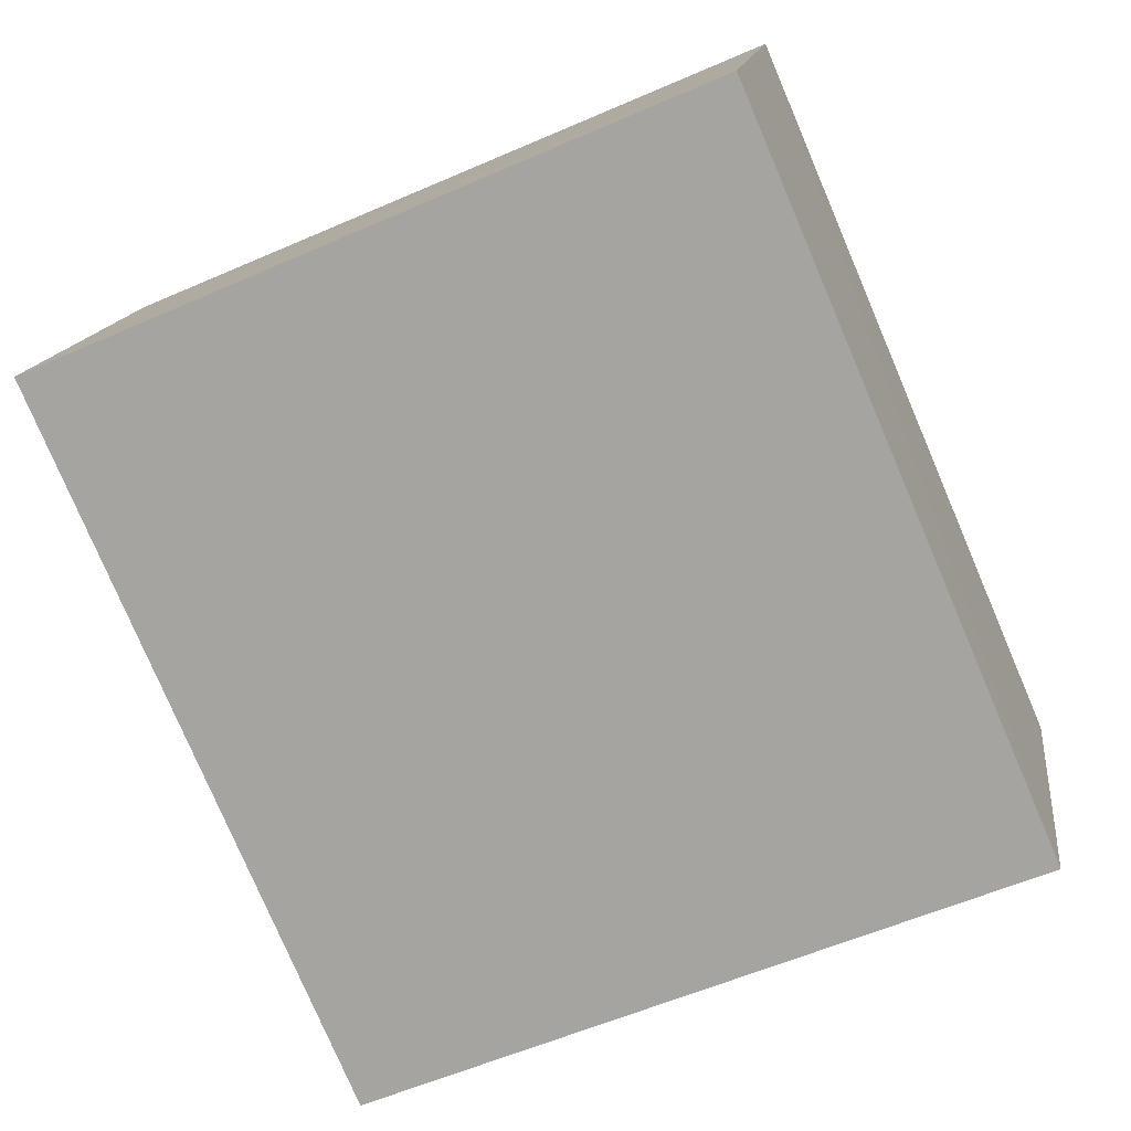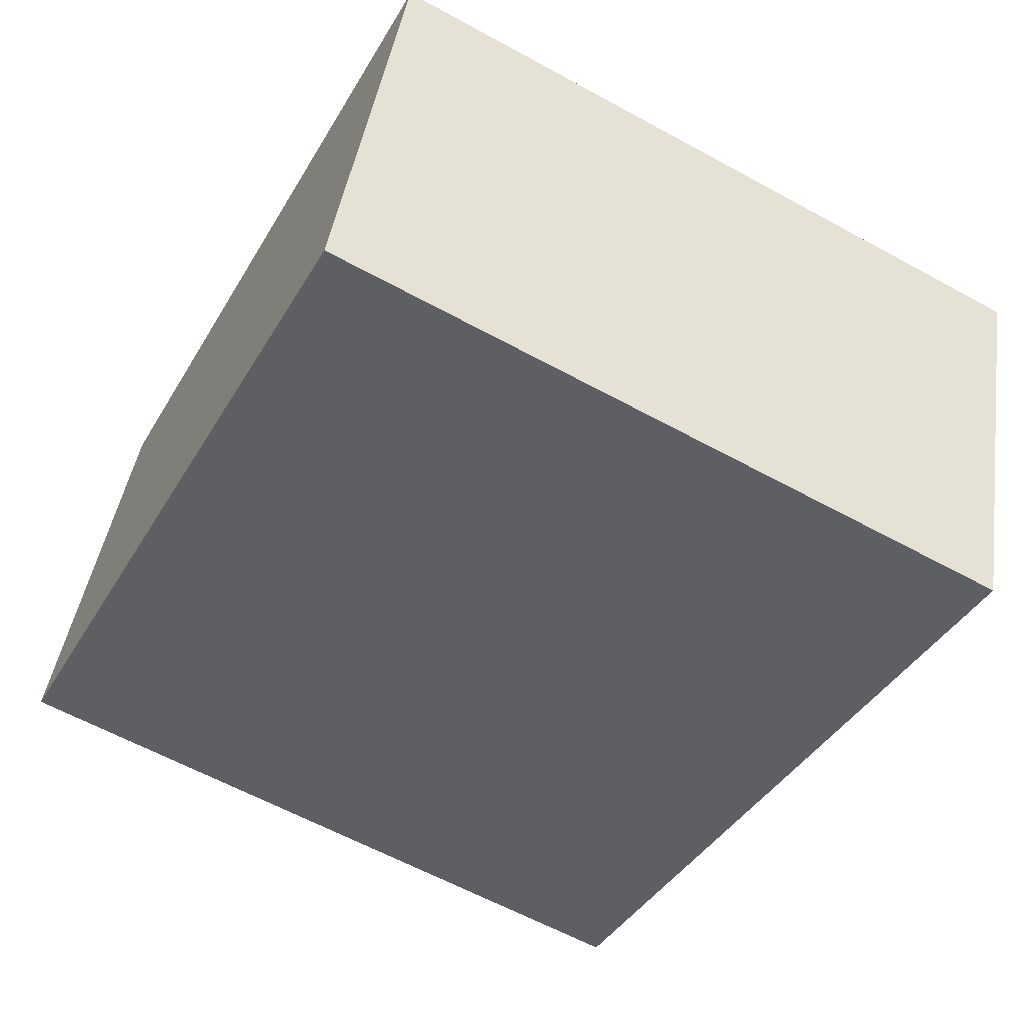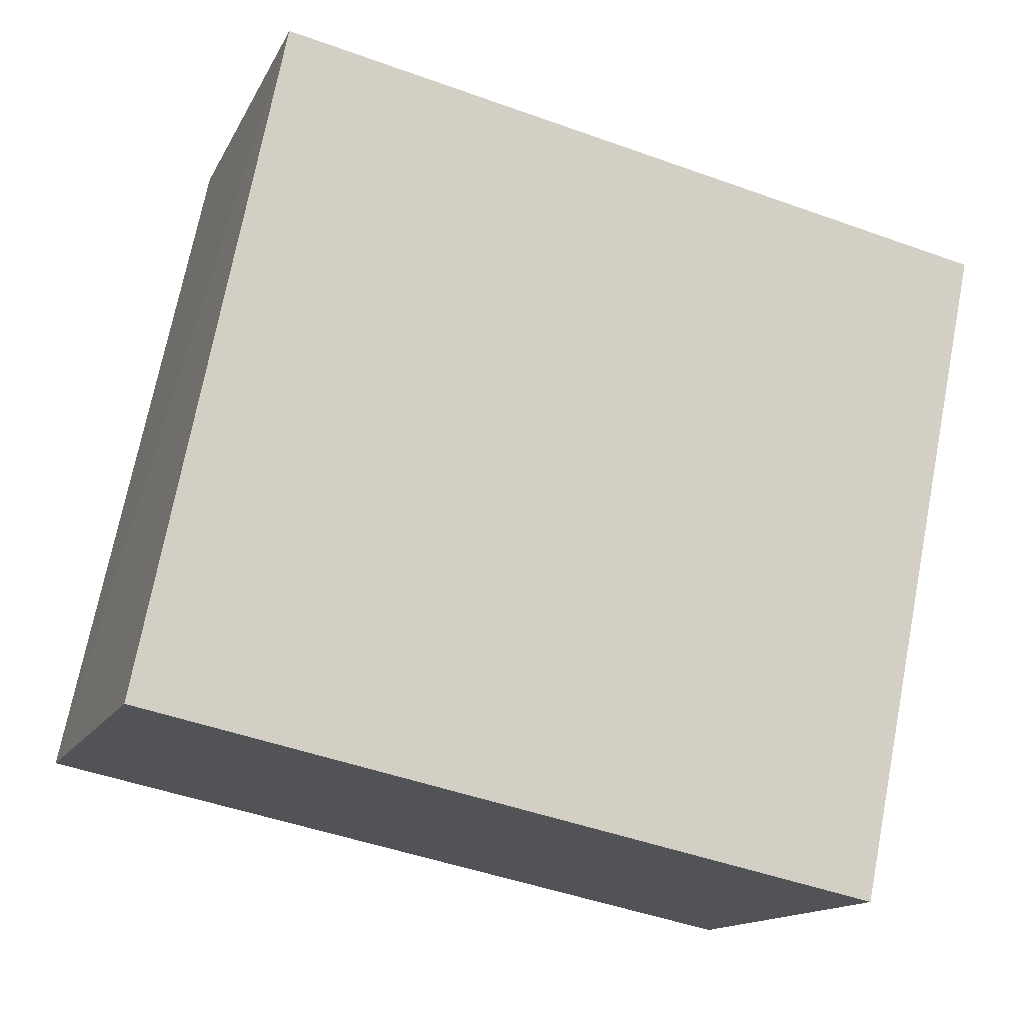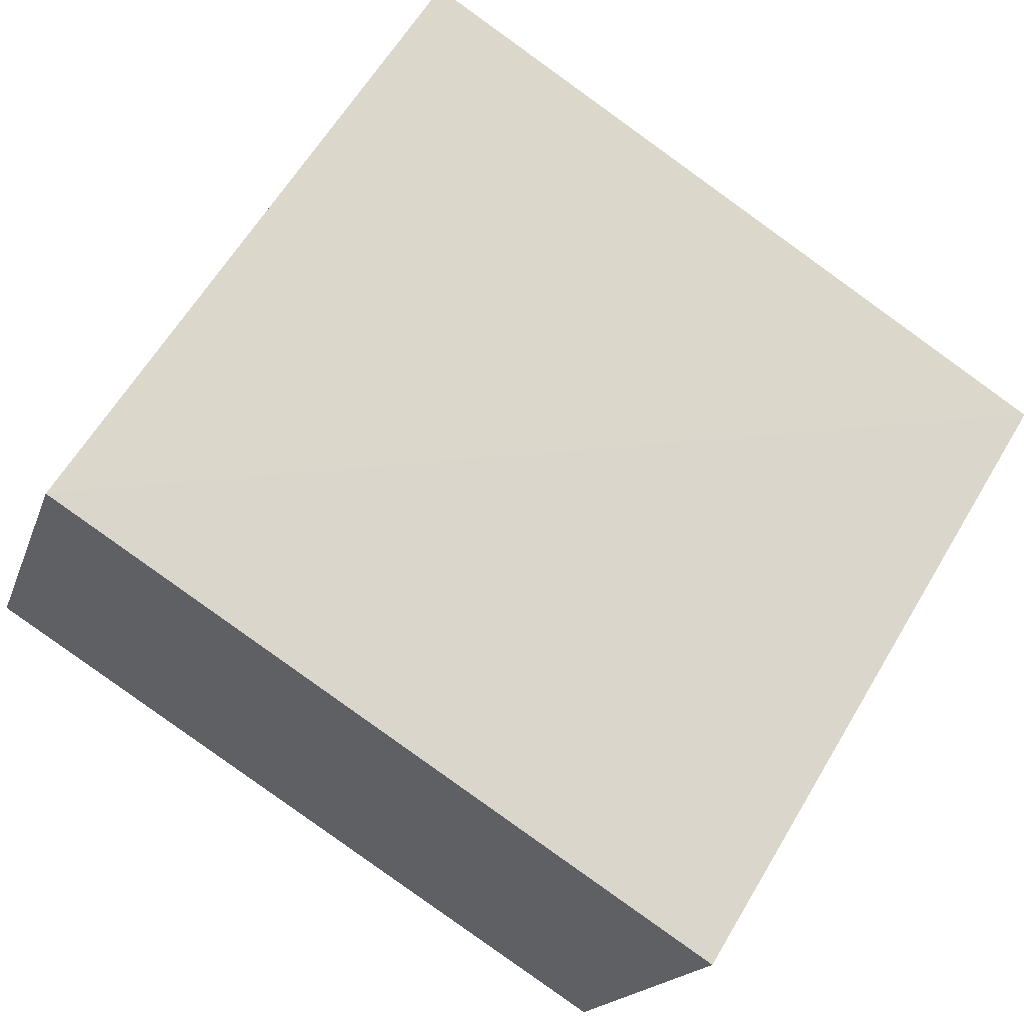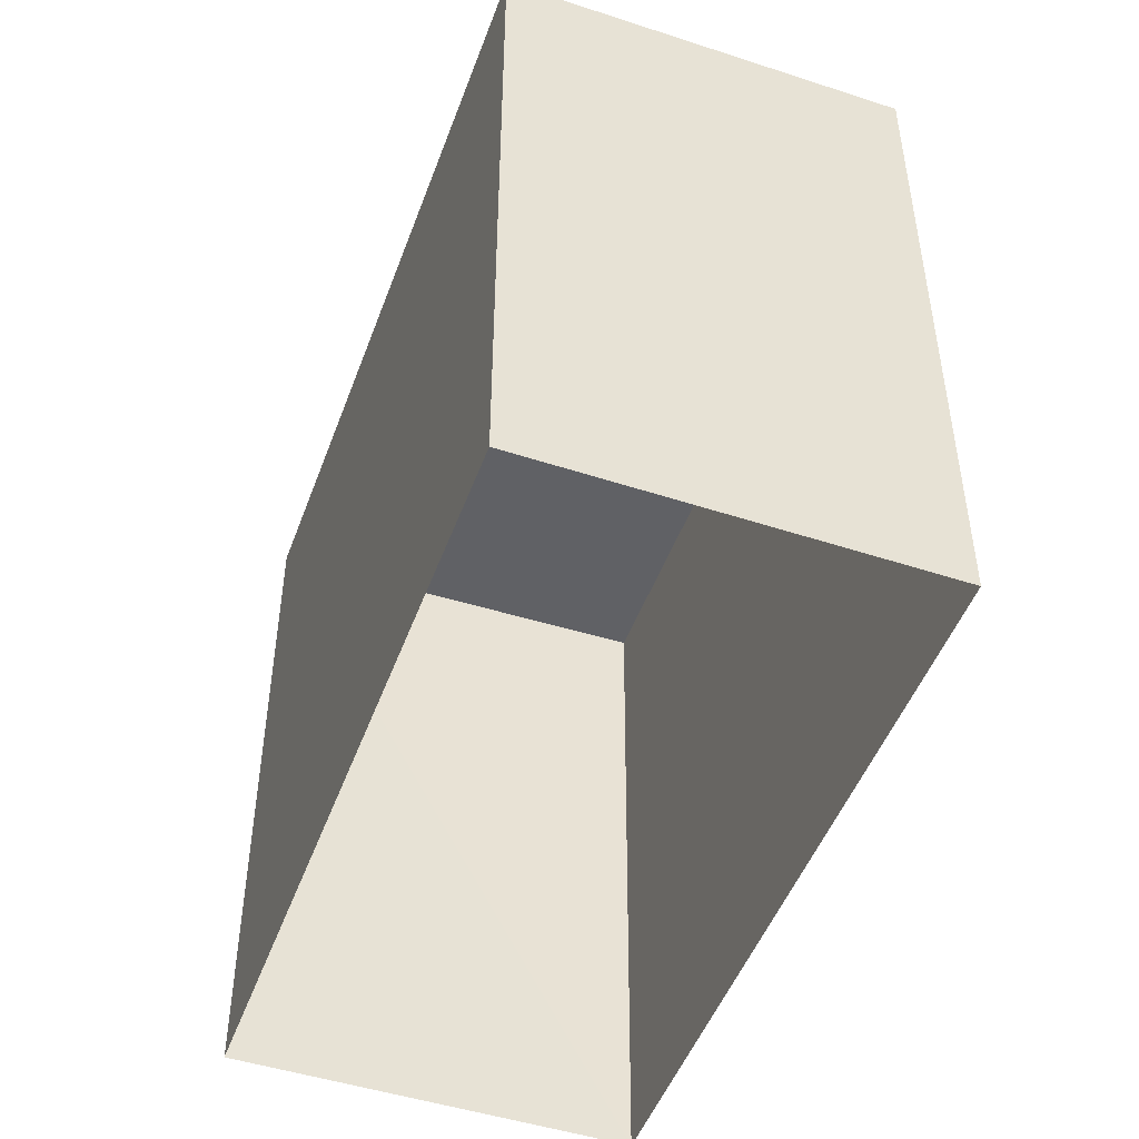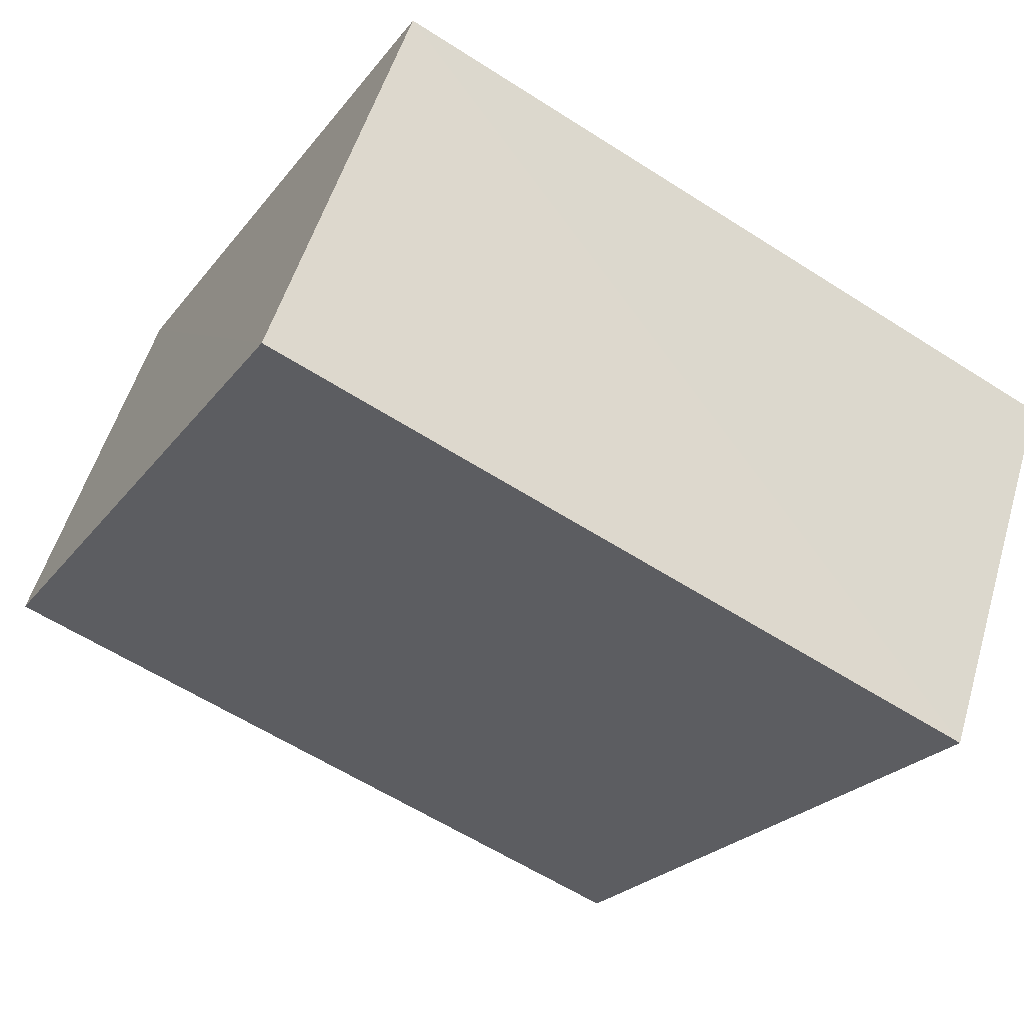
<metadata>
{"format":"obj","ext":"obj","renderer":"f3d","projection":"perspective","resolution":1024,"background":"white","views":[{"elev":-57.5,"azim":-65.5,"up":"+Y"},{"elev":-61.1,"azim":60.9,"up":"+Y"},{"elev":71.7,"azim":11.3,"up":"+Y"},{"elev":61.4,"azim":30.7,"up":"+Y"},{"elev":-48.6,"azim":51.3,"up":"+Z"},{"elev":-23.7,"azim":-27.7,"up":"+Y"}]}
</metadata>
<code>
v -3.166e+05 3.998e+04 3.522
v -3.166e+05 3.999e+04 3.525
v -3.166e+05 3.999e+04 3.522
v -3.166e+05 3.999e+04 3.526
v -3.166e+05 3.999e+04 8.728
v -3.166e+05 3.998e+04 8.725
v -3.166e+05 3.999e+04 8.724
v -3.166e+05 3.999e+04 8.728
f 1 2 3
f 1 4 2
f 5 6 7
f 5 8 6
f 6 1 3
f 7 6 3
f 8 2 4
f 8 5 2
f 8 4 1
f 6 8 1
f 5 3 2
f 5 7 3

</code>
